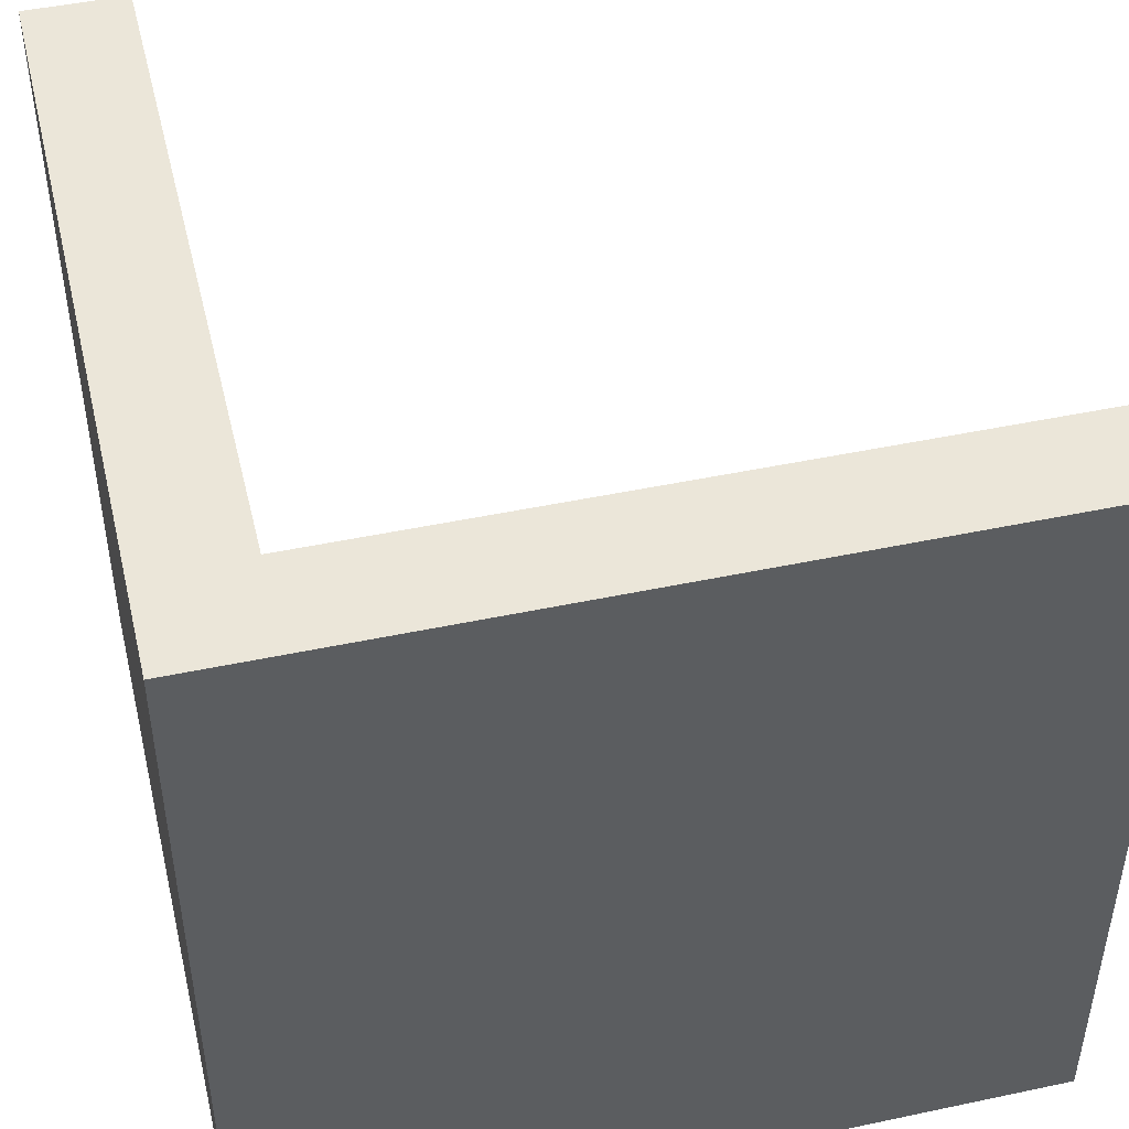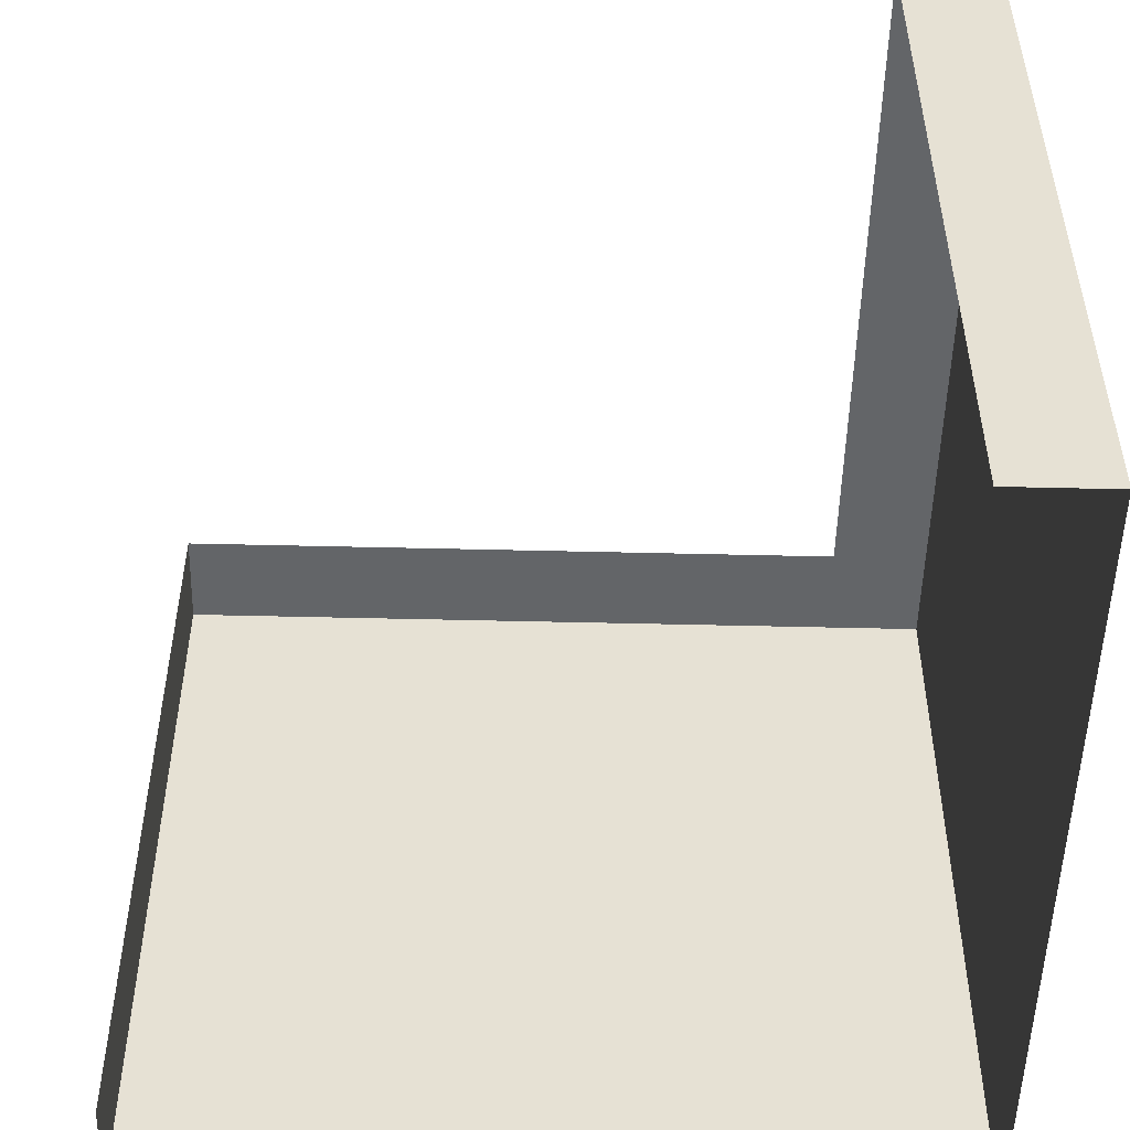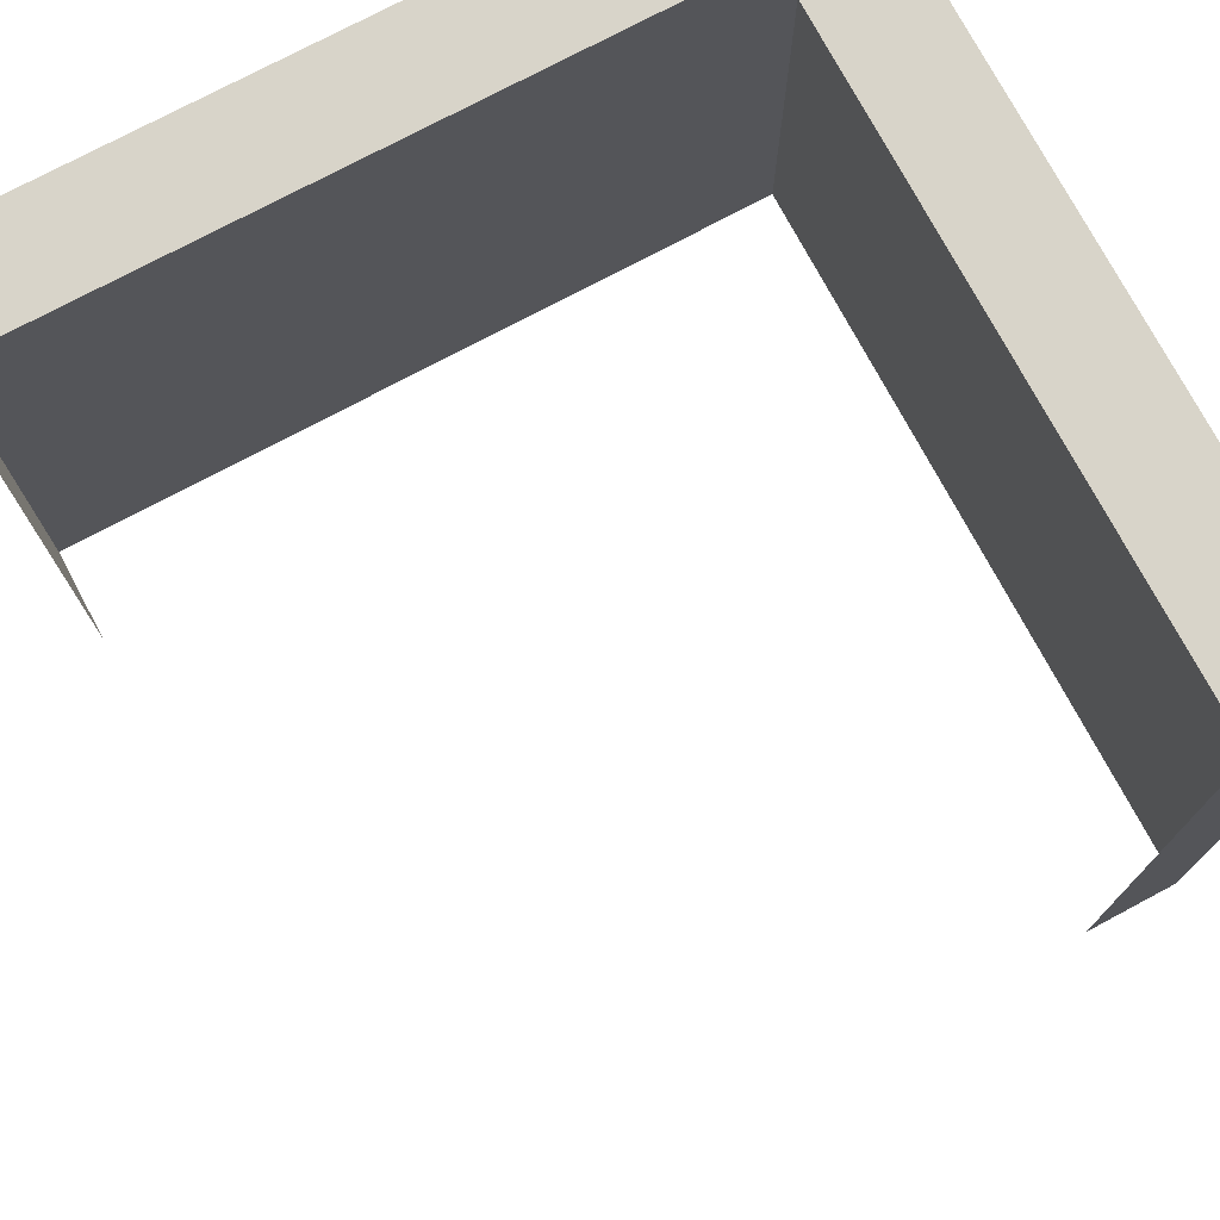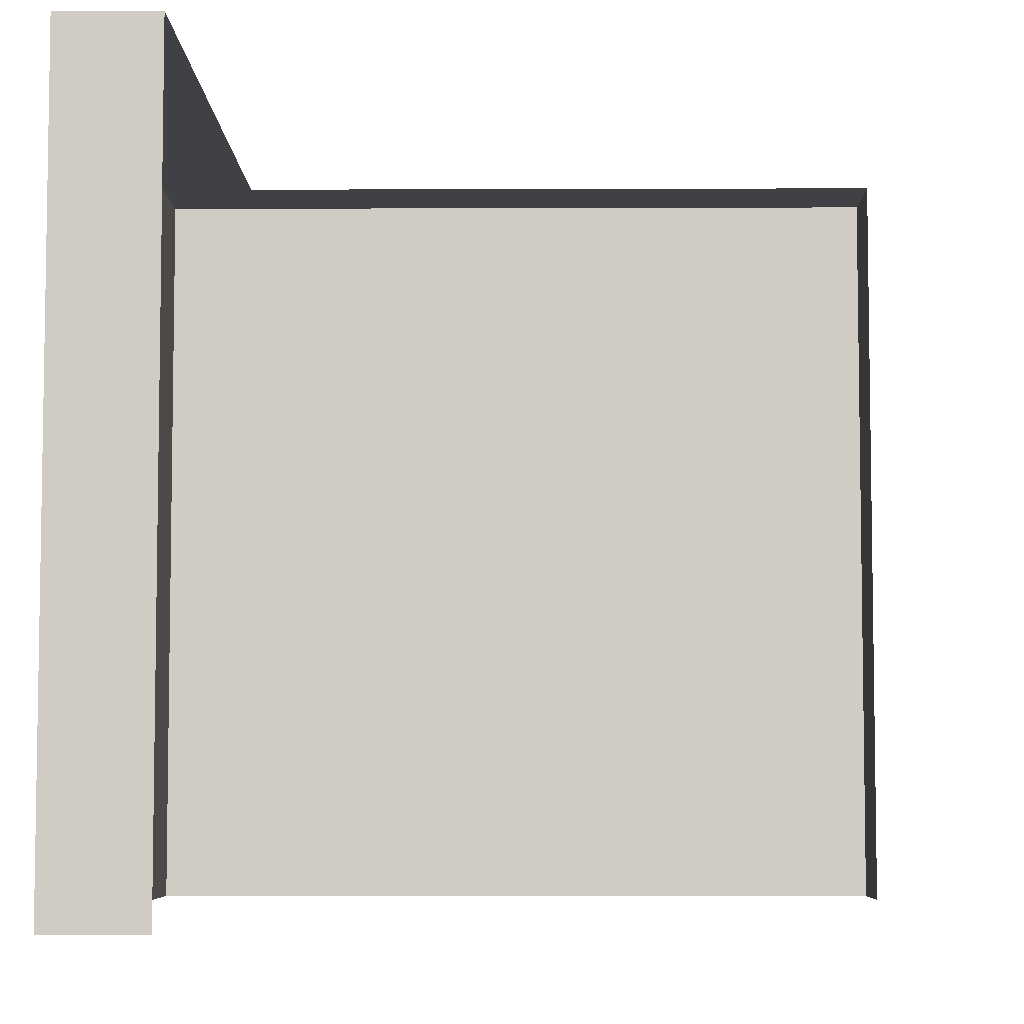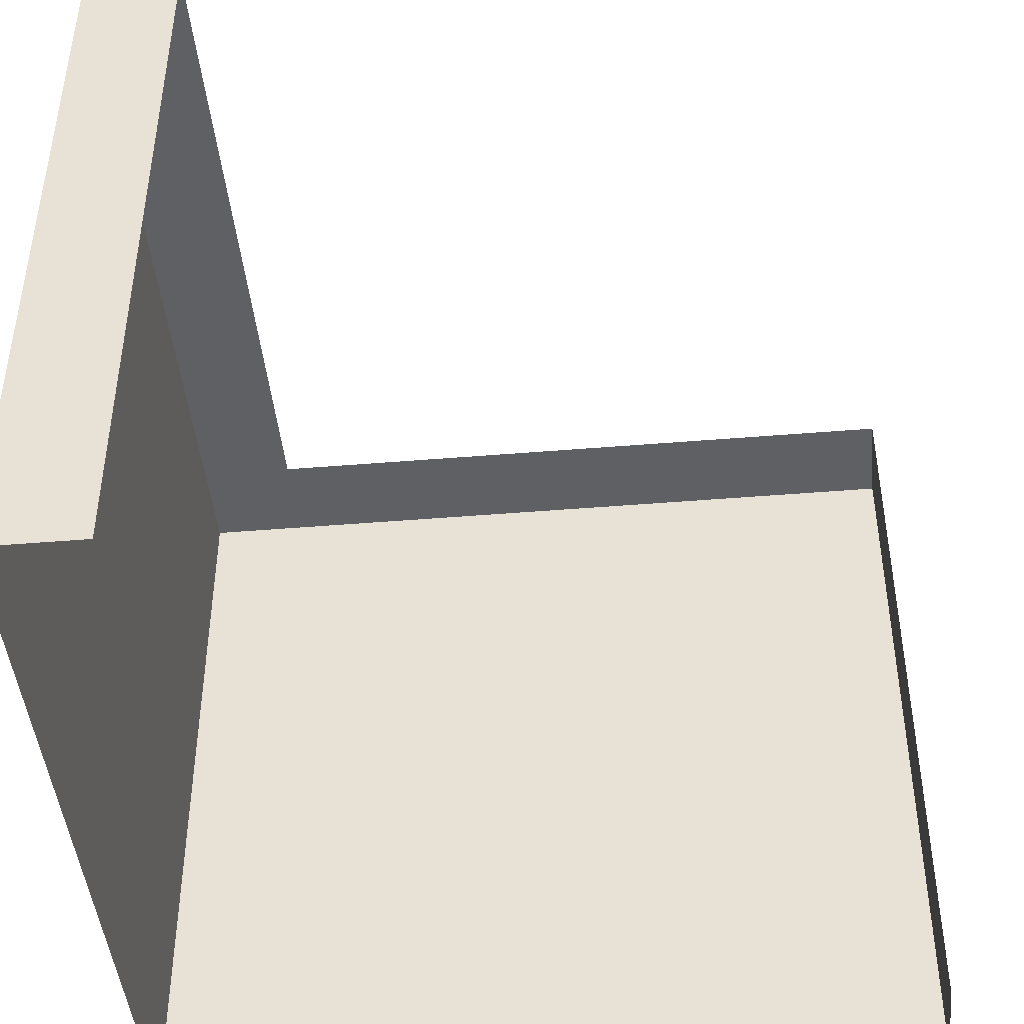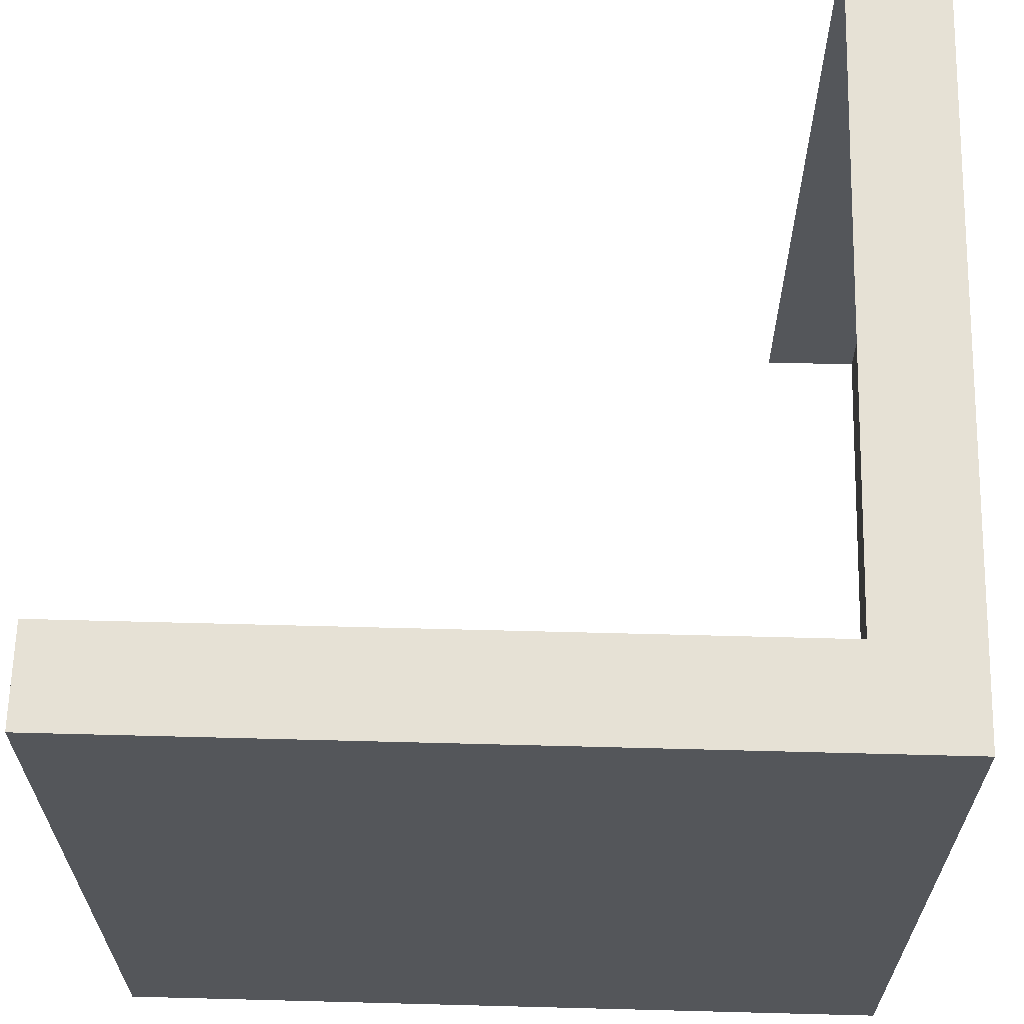
<metadata>
{"format":"obj","ext":"obj","renderer":"f3d","projection":"perspective","resolution":1024,"background":"white","views":[{"elev":47.1,"azim":76.5,"up":"+Y"},{"elev":-51.4,"azim":-91.5,"up":"+Y"},{"elev":75.2,"azim":-118.1,"up":"+Y"},{"elev":-5.9,"azim":-179.4,"up":"+Y"},{"elev":-45.0,"azim":-174.5,"up":"+Y"},{"elev":64.4,"azim":1.5,"up":"+Y"}]}
</metadata>
<code>
g default
v 0 0 0
v 128 0 0
v 0 128 0
v 128 128 0
v 0 128 -16
v 128 128 -16
v 0 0 -16
v 128 0 -16
v 112 128 0
v 112 128 -16
v 112 0 0
v 112 128 -128
v 112 0 -128
v 128 128 -128
v 128 0 -128
g nj_house_single_wall_Ltrun_out_01
f 1 11 9 3
f 3 9 10 5
f 2 8 6 4
f 7 1 3 5
f 9 4 6 10
f 13 12 14 15
f 9 11 2 4
f 10 6 14 12
f 6 8 15 14

</code>
